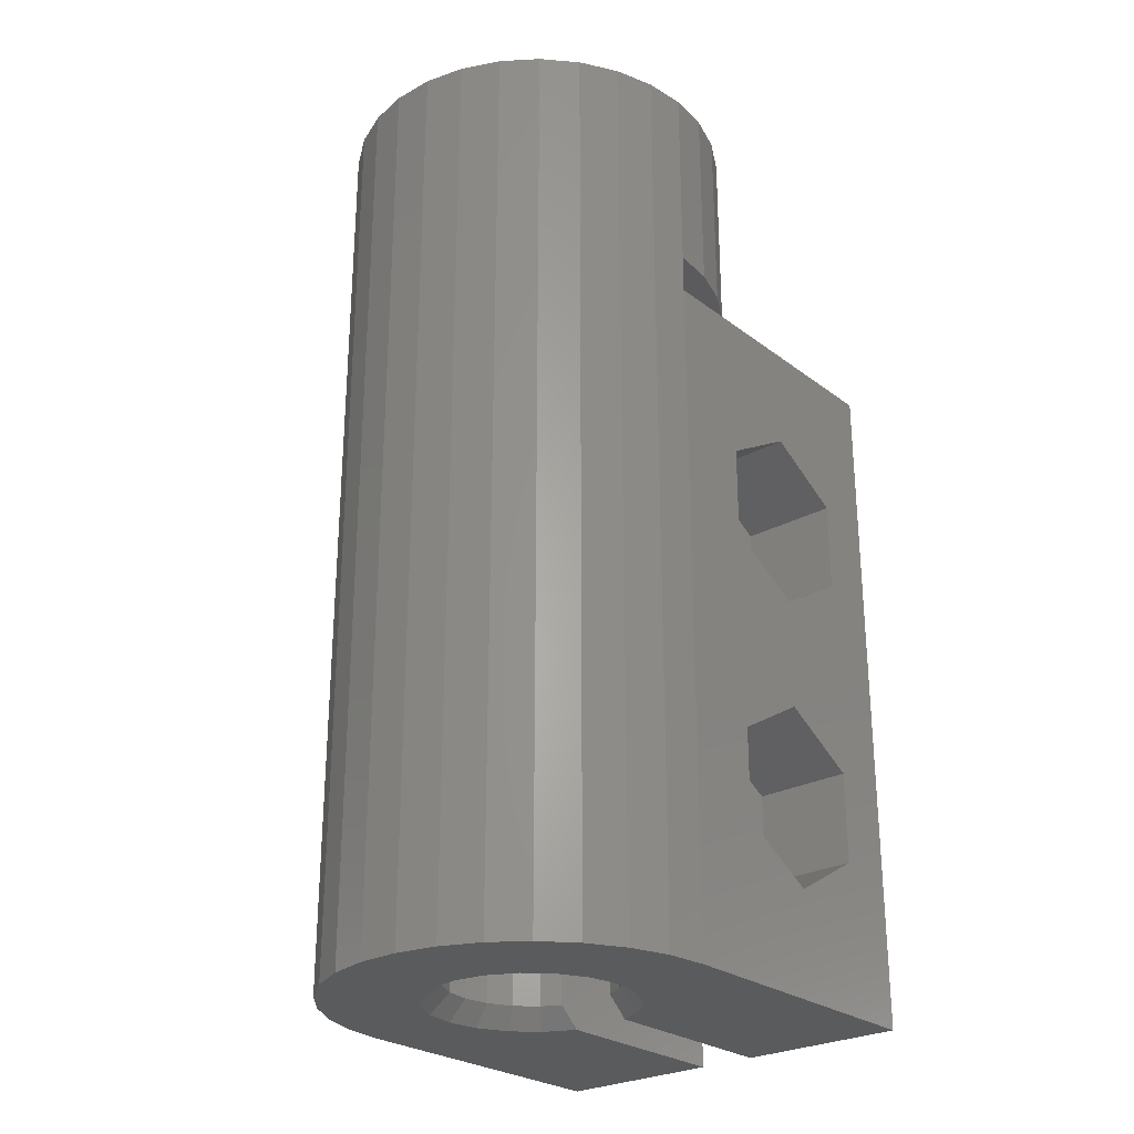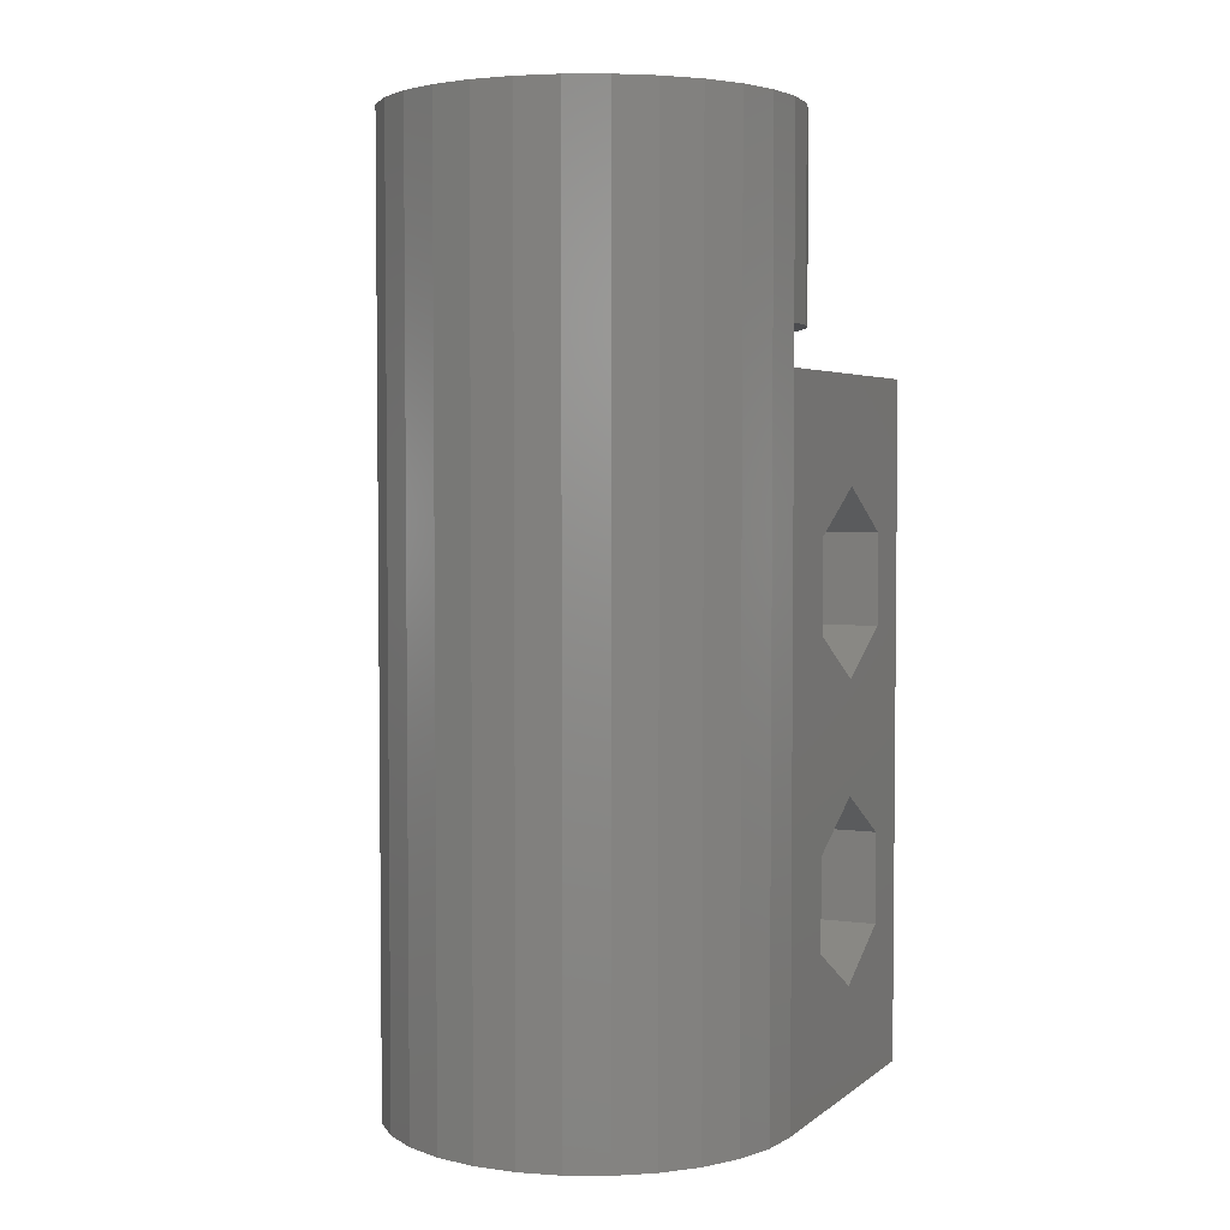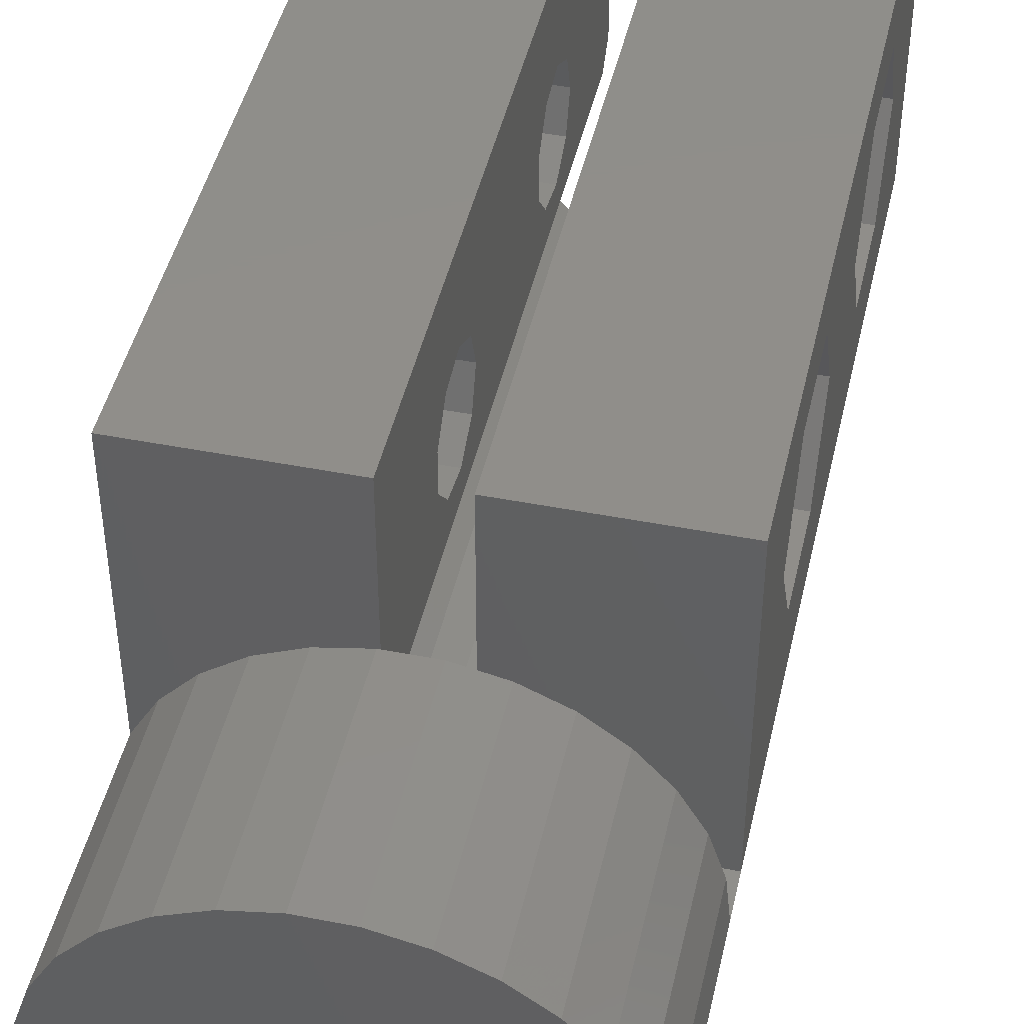
<metadata>
{"format":"stl","ext":"stl","renderer":"f3d","projection":"perspective","resolution":1024,"background":"white","views":[{"elev":-26.6,"azim":40.7,"up":"+Z"},{"elev":3.6,"azim":24.9,"up":"+Z"},{"elev":45.5,"azim":12.7,"up":"+Y"}]}
</metadata>
<code>
# stl→obj: 351 verts, 718 faces
v -10 10.38 11.38
v -10 15 0
v -10 10.63 9.986
v -10 10.71 24.52
v -10 9.768 22.89
v -10 9.301 12.28
v -10 8.941 12.58
v -10 8.442 22.41
v -10 8 22.25
v -10 7.059 12.58
v -10 7.558 22.41
v -10 6.232 22.89
v -10 6.699 12.28
v -10 5.618 11.38
v -10 0 0
v -10 5.373 9.986
v -10 5.292 9.522
v -10 5.292 24.52
v -10 10.71 9.522
v -10 9.768 7.893
v -10 8.442 7.411
v -10 8 7.25
v -10 7.558 7.411
v -10 6.232 7.893
v -10 15 35
v -10 10.63 24.99
v -10 10.38 26.38
v -10 9.301 27.28
v -10 8.941 27.58
v -10 7.059 27.58
v -10 0 35
v -10 6.699 27.28
v -10 5.618 26.38
v -10 5.373 24.99
v 3.398 2.469 35
v 10 0 35
v 10 15 35
v 3.994 1.298 35
v 4.2 0 35
v 2.469 3.398 35
v 1.5 15 35
v 1.5 3.891 35
v -1.5 15 35
v -2.469 3.398 35
v -1.5 3.891 35
v -3.398 2.469 35
v -3.994 1.298 35
v -4.2 0 35
v 10 8 20.35
v 10 12.03 12.32
v 10 12.03 22.68
v 10 8 14.65
v 10 3.973 22.68
v 10 3.973 12.32
v 10 12.03 27.32
v 10 8 29.65
v 10 3.973 27.32
v 10 0 0
v 10 15 0
v 10 12.03 7.675
v 10 8 5.35
v 10 3.973 7.675
v 3.051 -4.199 0
v 6.691 -7.431 0
v 5 -8.66 0
v 4.938 -1.591 0
v 5.19 0 0
v 4.936 -1.604 0
v 4.205 -3.039 0
v 4.199 -3.051 0
v 1.604 -4.936 0
v 3.09 -9.511 0
v 3.039 -4.205 0
v 1.591 -4.938 0
v 1.045 -9.945 0
v 0 -5.19 0
v -1.045 -9.945 0
v -1.591 -4.938 0
v -3.09 -9.511 0
v -1.604 -4.936 0
v -5 -8.66 0
v -3.039 -4.205 0
v -3.051 -4.199 0
v -6.691 -7.431 0
v -4.199 -3.051 0
v -8.09 -5.878 0
v -4.205 -3.039 0
v -9.135 -4.067 0
v -4.936 -1.604 0
v 9.781 -2.079 0
v 9.135 -4.067 0
v 8.09 -5.878 0
v 4.938 1.591 0
v 4.936 1.604 0
v 4.205 3.039 0
v 4.199 3.051 0
v 3.051 4.199 0
v 3.039 4.205 0
v 1.5 15 0
v 1.604 4.936 0
v 1.591 4.938 0
v 1.5 4.952 0
v -1.591 4.938 0
v -1.5 15 0
v -1.5 4.952 0
v -1.604 4.936 0
v -3.039 4.205 0
v -3.051 4.199 0
v -4.199 3.051 0
v -4.205 3.039 0
v -4.936 1.604 0
v -9.781 -2.079 0
v -4.938 -1.591 0
v -5.19 0 0
v -4.938 1.591 0
v 1.045 -9.945 46.99
v -1.045 -9.945 46.99
v 9.135 -4.067 46.99
v 9.781 -2.079 46.99
v 10 0 36.99
v 10 0 46.99
v 3.09 -9.511 46.99
v 8.09 -5.878 46.99
v -9.135 -4.067 46.99
v -8.09 -5.878 46.99
v 6.691 -7.431 46.99
v 5 -8.66 46.99
v -3.09 -9.511 46.99
v -6.691 -7.431 46.99
v -9.781 -2.079 46.99
v -10 0 36.99
v -10 0 46.99
v -5 -8.66 46.99
v 4.2 0 0.99
v 3.994 1.298 0.99
v 4.2 0 34.99
v -4.2 0 34.99
v -3.994 1.298 0.99
v -4.2 0 0.99
v 3.398 2.469 0.99
v 2.469 3.398 0.99
v 1.5 3.891 0.99
v -2.469 3.398 0.99
v -1.5 3.891 0.99
v -3.398 2.469 0.99
v 3.398 -2.469 0.99
v 3.994 -1.298 34.99
v 3.994 -1.298 0.99
v 3.398 -2.469 34.99
v -2.469 -3.398 34.99
v -3.398 -2.469 0.99
v -3.398 -2.469 34.99
v -2.469 -3.398 0.99
v -3.994 -1.298 34.99
v -3.994 -1.298 0.99
v 1.298 -3.994 0.99
v 0 -4.2 34.99
v 1.298 -3.994 34.99
v 0 -4.2 0.99
v 2.469 -3.398 0.99
v 2.469 -3.398 34.99
v -1.298 -3.994 0.99
v -1.298 -3.994 34.99
v -1.5 4.896 0.05652
v 1.5 4.896 0.05652
v 1.5 4.617 0.3359
v -1.5 4.617 0.3359
v -1.5 4.019 0.8751
v 1.5 4.019 0.8751
v -1.5 10.56 10.38
v -1.5 10.71 9.522
v -1.5 10.38 11.38
v -1.5 9.768 22.89
v -1.5 10.71 24.52
v -1.5 9.607 12.02
v -1.5 8.941 12.58
v -1.5 8.818 22.55
v -1.5 8 22.25
v -1.5 7.059 12.58
v -1.5 7.182 22.55
v -1.5 6.232 22.89
v -1.5 6.393 12.02
v -1.5 5.618 11.38
v -1.5 5.292 24.52
v -1.5 5.443 10.38
v -1.5 5.292 9.522
v -1.5 10.56 25.38
v -1.5 10.38 26.38
v -1.5 9.607 27.02
v -1.5 8.941 27.58
v -1.5 7.059 27.58
v -1.5 6.393 27.02
v -1.5 5.443 25.38
v -1.5 5.618 26.38
v -1.5 9.768 7.893
v -1.5 8.818 7.548
v -1.5 8 7.25
v -1.5 7.182 7.548
v -1.5 6.232 7.893
v 1.5 10.38 11.38
v 1.5 10.53 10.52
v 1.5 10.71 24.52
v 1.5 9.768 22.89
v 1.5 9.715 11.93
v 1.5 8.941 12.58
v 1.5 8.95 22.6
v 1.5 8 22.25
v 1.5 7.059 12.58
v 1.5 7.05 22.6
v 1.5 6.232 22.89
v 1.5 6.285 11.93
v 1.5 5.618 11.38
v 1.5 5.292 24.52
v 1.5 5.467 10.52
v 1.5 5.292 9.522
v 1.5 10.71 9.522
v 1.5 9.768 7.893
v 1.5 8.95 7.596
v 1.5 8 7.25
v 1.5 10.53 25.52
v 1.5 10.38 26.38
v 1.5 9.715 26.93
v 1.5 8.941 27.58
v 1.5 7.059 27.58
v 1.5 6.285 26.93
v 1.5 5.618 26.38
v 1.5 7.05 7.596
v 1.5 6.232 7.893
v 1.5 5.467 25.52
v 5 9.105 7.652
v 5 9.768 7.893
v 5 6.57 12.17
v 5 6.159 11.83
v 5 7.059 12.58
v 5 8 7.25
v 5 10.5 10.68
v 5 10.38 11.38
v 5 6.232 7.893
v 5 5.292 9.522
v 5 9.841 11.83
v 5 9.43 12.17
v 5 8.941 12.58
v 5 5.496 10.68
v 5 5.618 11.38
v 5 6.895 7.652
v 5 10.6 10.15
v 5 10.71 9.522
v 5 8 12.58
v 5 5.403 10.15
v 5 12.03 7.675
v 5 8 5.35
v 5 3.973 12.32
v 5 8 14.65
v 5 3.973 7.675
v 5 12.03 12.32
v 5 9.105 22.65
v 5 9.768 22.89
v 5 6.57 27.17
v 5 6.159 26.83
v 5 7.059 27.58
v 5 8 22.25
v 5 10.5 25.68
v 5 10.38 26.38
v 5 9.841 26.83
v 5 10.71 24.52
v 5 9.43 27.17
v 5 8.941 27.58
v 5 8 27.58
v 5 5.496 25.68
v 5 5.618 26.38
v 5 6.895 22.65
v 5 6.232 22.89
v 5 10.6 25.15
v 5 5.403 25.15
v 5 5.292 24.52
v 5 8 20.35
v 5 3.973 22.68
v 5 12.03 22.68
v 5 3.973 27.32
v 5 8 29.65
v 5 12.03 27.32
v 9.781 2.079 36.99
v 9.781 2.079 46.99
v -9.781 2.079 46.99
v -9.781 2.079 36.99
v 1.045 9.945 36.99
v -1.045 9.945 46.99
v 1.045 9.945 46.99
v -1.045 9.945 36.99
v 6.691 7.431 36.99
v 5 8.66 46.99
v 6.691 7.431 46.99
v 5 8.66 36.99
v 3.09 9.511 46.99
v 3.09 9.511 36.99
v -8.09 5.878 36.99
v -6.691 7.431 46.99
v -6.691 7.431 36.99
v -8.09 5.878 46.99
v -9.135 4.067 36.99
v -9.135 4.067 46.99
v -3.09 9.511 36.99
v -5 8.66 46.99
v -3.09 9.511 46.99
v -5 8.66 36.99
v 1.95 -0.6335 34.99
v 1.658 -1.205 34.99
v 2.05 0 34.99
v 1.205 -1.658 34.99
v 0.6335 -1.95 34.99
v 0 -2.05 34.99
v -0.6335 -1.95 34.99
v -1.205 -1.658 34.99
v -1.658 -1.205 34.99
v -1.95 -0.6335 34.99
v -2.05 0 34.99
v 9.135 4.067 46.99
v 8.09 5.878 36.99
v 8.09 5.878 46.99
v 9.135 4.067 36.99
v 2.05 0 46.99
v 1.95 0.6335 46.99
v 1.658 1.205 46.99
v 1.95 -0.6335 46.99
v 1.205 1.658 46.99
v 1.658 -1.205 46.99
v 0.6335 1.95 46.99
v 0 2.05 46.99
v -0.6335 1.95 46.99
v -1.205 1.658 46.99
v -1.658 1.205 46.99
v 1.205 -1.658 46.99
v 0.6335 -1.95 46.99
v 0 -2.05 46.99
v -0.6335 -1.95 46.99
v -1.205 -1.658 46.99
v -1.658 -1.205 46.99
v -1.95 -0.6335 46.99
v -2.05 0 46.99
v -1.95 0.6335 46.99
v 2.05 0 36.99
v 1.95 0.6335 36.99
v 0.6335 1.95 36.99
v 1.205 1.658 36.99
v 1.658 1.205 36.99
v 0 2.05 36.99
v -0.6335 1.95 36.99
v -1.205 1.658 36.99
v -1.658 1.205 36.99
v -2.05 0 36.99
v -1.95 0.6335 36.99
f 1 2 3
f 2 1 4
f 1 5 4
f 6 5 1
f 7 5 6
f 7 8 5
f 7 9 8
f 10 9 7
f 9 10 11
f 12 10 13
f 10 12 11
f 14 12 13
f 15 14 16
f 15 16 17
f 14 18 12
f 3 2 19
f 2 20 19
f 2 21 20
f 2 22 21
f 15 22 2
f 22 15 23
f 14 15 18
f 24 15 17
f 23 15 24
f 2 4 25
f 26 25 4
f 27 25 26
f 28 25 27
f 29 25 28
f 30 25 29
f 31 30 32
f 31 32 33
f 31 34 18
f 31 18 15
f 30 31 25
f 34 31 33
f 35 36 37
f 36 38 39
f 36 35 38
f 37 40 35
f 41 40 37
f 40 41 42
f 43 44 45
f 25 44 43
f 44 25 46
f 31 46 25
f 46 31 47
f 47 31 48
f 49 50 51
f 49 52 50
f 53 52 49
f 52 53 54
f 51 37 55
f 37 56 55
f 36 56 37
f 36 53 57
f 53 36 54
f 58 54 36
f 56 36 57
f 37 51 59
f 50 59 51
f 60 59 50
f 61 59 60
f 58 61 62
f 61 58 59
f 54 58 62
f 63 64 65
f 64 66 67
f 64 68 66
f 64 69 68
f 64 70 69
f 71 65 72
f 64 63 70
f 65 73 63
f 65 71 73
f 72 74 71
f 75 74 72
f 75 76 74
f 77 76 75
f 77 78 76
f 79 78 77
f 78 79 80
f 81 80 79
f 80 81 82
f 82 81 83
f 84 83 81
f 83 84 85
f 86 85 84
f 85 86 87
f 88 87 86
f 87 88 89
f 67 58 90
f 67 90 91
f 67 91 92
f 67 92 64
f 58 67 93
f 58 93 94
f 58 94 95
f 96 58 95
f 58 96 59
f 97 59 96
f 98 59 97
f 99 98 100
f 99 100 101
f 99 101 102
f 98 99 59
f 103 104 105
f 106 104 103
f 107 104 106
f 2 107 108
f 2 108 109
f 15 109 110
f 15 110 111
f 112 89 88
f 89 112 113
f 113 112 114
f 15 114 112
f 114 15 115
f 115 15 111
f 109 15 2
f 107 2 104
f 59 41 37
f 41 59 99
f 104 25 43
f 25 104 2
f 77 116 117
f 116 77 75
f 118 90 119
f 90 118 91
f 119 120 121
f 120 119 36
f 90 36 119
f 36 90 58
f 75 122 116
f 122 75 72
f 123 91 118
f 91 123 92
f 86 124 88
f 124 86 125
f 65 126 127
f 126 65 64
f 72 127 122
f 127 72 65
f 79 117 128
f 117 79 77
f 84 125 86
f 125 84 129
f 88 130 112
f 130 88 124
f 112 31 15
f 130 31 112
f 31 130 131
f 131 130 132
f 126 92 123
f 92 126 64
f 81 128 133
f 128 81 79
f 84 133 129
f 133 84 81
f 134 38 135
f 136 38 134
f 38 136 39
f 137 47 48
f 47 137 138
f 138 137 139
f 140 40 141
f 40 140 35
f 135 35 140
f 35 135 38
f 142 40 42
f 40 142 141
f 143 45 44
f 45 143 144
f 46 143 44
f 143 46 145
f 146 147 148
f 147 146 149
f 150 151 152
f 151 150 153
f 154 139 137
f 139 154 155
f 47 145 46
f 145 47 138
f 148 136 134
f 136 148 147
f 156 157 158
f 157 156 159
f 160 149 146
f 149 160 161
f 162 150 163
f 150 162 153
f 152 155 154
f 155 152 151
f 160 158 161
f 158 160 156
f 159 163 157
f 163 159 162
f 93 67 134
f 73 71 156
f 105 164 103
f 68 69 148
f 165 100 166
f 100 165 101
f 95 94 135
f 135 93 134
f 93 135 94
f 107 167 168
f 167 107 106
f 155 87 89
f 139 113 114
f 159 74 76
f 73 160 63
f 160 73 156
f 102 101 165
f 140 97 96
f 97 140 141
f 140 95 135
f 95 140 96
f 67 66 134
f 148 66 68
f 66 148 134
f 113 155 89
f 155 113 139
f 143 168 144
f 143 107 168
f 107 143 108
f 145 108 143
f 108 145 109
f 110 138 111
f 159 76 78
f 82 153 162
f 153 82 83
f 87 151 85
f 151 87 155
f 83 151 153
f 151 83 85
f 63 146 70
f 146 63 160
f 74 156 71
f 156 74 159
f 141 98 97
f 169 141 142
f 141 169 98
f 166 98 169
f 98 166 100
f 106 164 167
f 164 106 103
f 110 145 138
f 145 110 109
f 115 139 114
f 115 138 139
f 138 115 111
f 162 80 82
f 78 162 159
f 162 78 80
f 146 69 70
f 69 146 148
f 104 170 171
f 104 172 170
f 173 172 174
f 173 175 172
f 173 176 175
f 177 176 173
f 178 176 177
f 179 178 180
f 178 179 176
f 181 179 180
f 179 181 182
f 181 183 182
f 184 183 181
f 183 184 185
f 185 184 186
f 43 174 104
f 43 187 174
f 43 188 187
f 43 189 188
f 43 190 189
f 45 190 43
f 190 45 191
f 191 45 192
f 45 193 194
f 144 186 184
f 186 164 105
f 186 167 164
f 186 168 167
f 192 45 194
f 193 45 184
f 144 184 45
f 186 144 168
f 172 104 174
f 195 104 171
f 196 104 195
f 197 104 196
f 105 197 198
f 105 198 199
f 197 105 104
f 105 199 186
f 200 99 201
f 99 200 202
f 200 203 202
f 204 203 200
f 205 203 204
f 203 205 206
f 205 207 206
f 208 207 205
f 208 209 207
f 210 208 211
f 208 210 209
f 212 210 211
f 213 212 214
f 213 214 215
f 212 213 210
f 201 99 216
f 99 217 216
f 99 218 217
f 99 219 218
f 102 219 99
f 165 219 102
f 142 219 169
f 169 219 166
f 166 219 165
f 99 202 41
f 220 41 202
f 221 41 220
f 222 41 221
f 223 41 222
f 42 223 224
f 42 224 225
f 42 225 226
f 219 142 227
f 227 142 228
f 228 142 215
f 215 142 213
f 223 42 41
f 229 42 226
f 213 42 229
f 42 213 142
f 20 196 195
f 196 20 21
f 217 230 231
f 230 217 218
f 13 179 182
f 179 13 10
f 211 232 233
f 208 232 211
f 232 208 234
f 21 197 196
f 197 21 22
f 218 235 230
f 235 218 219
f 1 170 172
f 170 1 3
f 200 236 237
f 236 200 201
f 199 17 186
f 17 199 24
f 238 215 239
f 215 238 228
f 1 175 6
f 175 1 172
f 200 240 204
f 240 200 237
f 6 176 7
f 176 6 175
f 205 241 242
f 241 205 204
f 241 204 240
f 185 14 183
f 14 185 16
f 243 212 244
f 212 243 214
f 14 182 183
f 182 14 13
f 212 233 244
f 233 212 211
f 24 198 23
f 198 24 199
f 228 245 227
f 245 228 238
f 23 197 22
f 197 23 198
f 227 235 219
f 235 227 245
f 171 3 19
f 3 171 170
f 201 246 236
f 216 246 201
f 246 216 247
f 20 171 19
f 171 20 195
f 217 247 216
f 247 217 231
f 10 176 179
f 176 10 7
f 234 208 248
f 205 248 208
f 248 205 242
f 186 16 185
f 16 186 17
f 249 214 243
f 215 249 239
f 249 215 214
f 250 61 60
f 61 250 251
f 252 232 253
f 232 252 233
f 252 243 244
f 233 252 244
f 243 252 249
f 249 252 254
f 250 50 255
f 50 250 60
f 62 252 54
f 252 62 254
f 52 255 50
f 255 52 253
f 255 246 250
f 255 236 246
f 255 237 236
f 255 240 237
f 255 241 240
f 241 255 253
f 249 254 239
f 245 251 235
f 238 251 245
f 238 254 251
f 254 238 239
f 253 234 248
f 234 253 232
f 250 246 247
f 231 250 247
f 251 231 230
f 251 230 235
f 231 251 250
f 253 242 241
f 242 253 248
f 251 62 61
f 62 251 254
f 252 52 54
f 52 252 253
f 5 177 173
f 177 5 8
f 203 256 257
f 256 203 206
f 32 191 192
f 191 32 30
f 225 258 259
f 224 258 225
f 258 224 260
f 8 178 177
f 178 8 9
f 206 261 256
f 261 206 207
f 27 187 188
f 187 27 26
f 221 262 263
f 262 221 220
f 27 189 28
f 189 27 188
f 221 264 222
f 264 221 263
f 5 174 4
f 174 5 173
f 203 265 202
f 265 203 257
f 28 190 29
f 190 28 189
f 223 266 267
f 266 223 222
f 266 222 264
f 30 190 191
f 190 30 29
f 260 224 268
f 223 268 224
f 268 223 267
f 193 33 194
f 33 193 34
f 269 226 270
f 226 269 229
f 33 192 194
f 192 33 32
f 226 259 270
f 259 226 225
f 12 180 11
f 180 12 181
f 210 271 209
f 271 210 272
f 11 178 9
f 178 11 180
f 209 261 207
f 261 209 271
f 174 26 4
f 26 174 187
f 220 273 262
f 202 273 220
f 273 202 265
f 184 34 193
f 34 184 18
f 274 229 269
f 213 274 275
f 274 213 229
f 181 18 184
f 18 181 12
f 272 213 275
f 213 272 210
f 276 53 49
f 53 276 277
f 278 49 51
f 49 278 276
f 279 258 280
f 258 279 259
f 279 269 270
f 259 279 270
f 269 279 274
f 274 279 277
f 278 55 281
f 55 278 51
f 53 279 57
f 279 53 277
f 279 56 57
f 56 279 280
f 56 281 55
f 281 56 280
f 281 273 278
f 281 262 273
f 281 263 262
f 281 264 263
f 281 266 264
f 266 281 280
f 274 277 275
f 271 276 261
f 272 276 271
f 272 277 276
f 277 272 275
f 280 260 268
f 260 280 258
f 278 273 265
f 257 278 265
f 276 257 256
f 276 256 261
f 257 276 278
f 280 267 266
f 267 280 268
f 121 282 283
f 282 121 120
f 131 284 285
f 284 131 132
f 286 287 288
f 287 286 289
f 290 291 292
f 291 290 293
f 293 294 291
f 294 293 295
f 296 297 298
f 297 296 299
f 300 299 296
f 299 300 301
f 302 303 304
f 303 302 305
f 306 147 149
f 307 149 161
f 147 306 136
f 136 306 308
f 149 307 306
f 309 161 158
f 161 309 307
f 158 310 309
f 157 310 158
f 157 311 310
f 157 312 311
f 163 312 157
f 312 163 313
f 150 313 163
f 313 150 314
f 152 314 150
f 314 152 315
f 154 315 152
f 315 154 316
f 316 154 137
f 317 318 319
f 318 317 320
f 283 320 317
f 320 283 282
f 319 290 292
f 290 319 318
f 295 288 294
f 288 295 286
f 285 301 300
f 301 285 284
f 321 121 283
f 322 283 317
f 121 321 119
f 323 317 319
f 324 119 321
f 323 319 292
f 119 324 118
f 325 292 291
f 326 118 324
f 327 291 294
f 118 326 123
f 123 326 126
f 283 322 321
f 317 323 322
f 292 325 323
f 327 294 288
f 291 327 325
f 288 328 327
f 287 328 288
f 328 287 329
f 304 329 287
f 303 329 304
f 329 303 330
f 297 330 303
f 330 297 331
f 332 126 326
f 126 332 127
f 333 127 332
f 127 333 122
f 122 333 116
f 334 116 333
f 117 334 335
f 334 117 116
f 133 335 336
f 129 336 337
f 124 337 338
f 130 338 339
f 299 331 297
f 335 128 117
f 301 331 299
f 335 133 128
f 331 301 340
f 336 129 133
f 284 340 301
f 337 125 129
f 340 284 339
f 337 124 125
f 132 339 284
f 338 130 124
f 339 132 130
f 305 297 303
f 297 305 298
f 289 304 287
f 304 289 302
f 341 322 342
f 322 341 321
f 343 325 327
f 325 343 344
f 312 336 335
f 336 312 313
f 345 325 344
f 325 345 323
f 342 323 345
f 323 342 322
f 346 327 328
f 327 346 343
f 347 328 329
f 328 347 346
f 331 348 330
f 348 331 349
f 348 329 330
f 329 348 347
f 309 326 307
f 326 309 332
f 338 350 339
f 315 350 338
f 350 315 316
f 336 314 337
f 314 336 313
f 339 351 340
f 351 339 350
f 307 324 306
f 324 307 326
f 310 334 333
f 334 310 311
f 309 333 332
f 333 309 310
f 311 335 334
f 335 311 312
f 337 315 338
f 315 337 314
f 340 349 331
f 349 340 351
f 306 341 308
f 324 341 306
f 341 324 321
f 341 282 120
f 282 342 320
f 345 320 342
f 320 345 318
f 344 290 345
f 282 341 342
f 318 345 290
f 290 344 293
f 343 293 344
f 293 343 295
f 295 343 286
f 346 286 343
f 289 346 347
f 346 289 286
f 305 347 348
f 298 348 349
f 300 349 351
f 285 351 350
f 347 302 289
f 347 305 302
f 348 298 305
f 349 296 298
f 349 300 296
f 351 285 300
f 285 350 131
f 350 48 131
f 316 48 350
f 48 316 137
f 131 48 31
f 39 120 36
f 120 39 341
f 308 39 136
f 39 308 341

</code>
